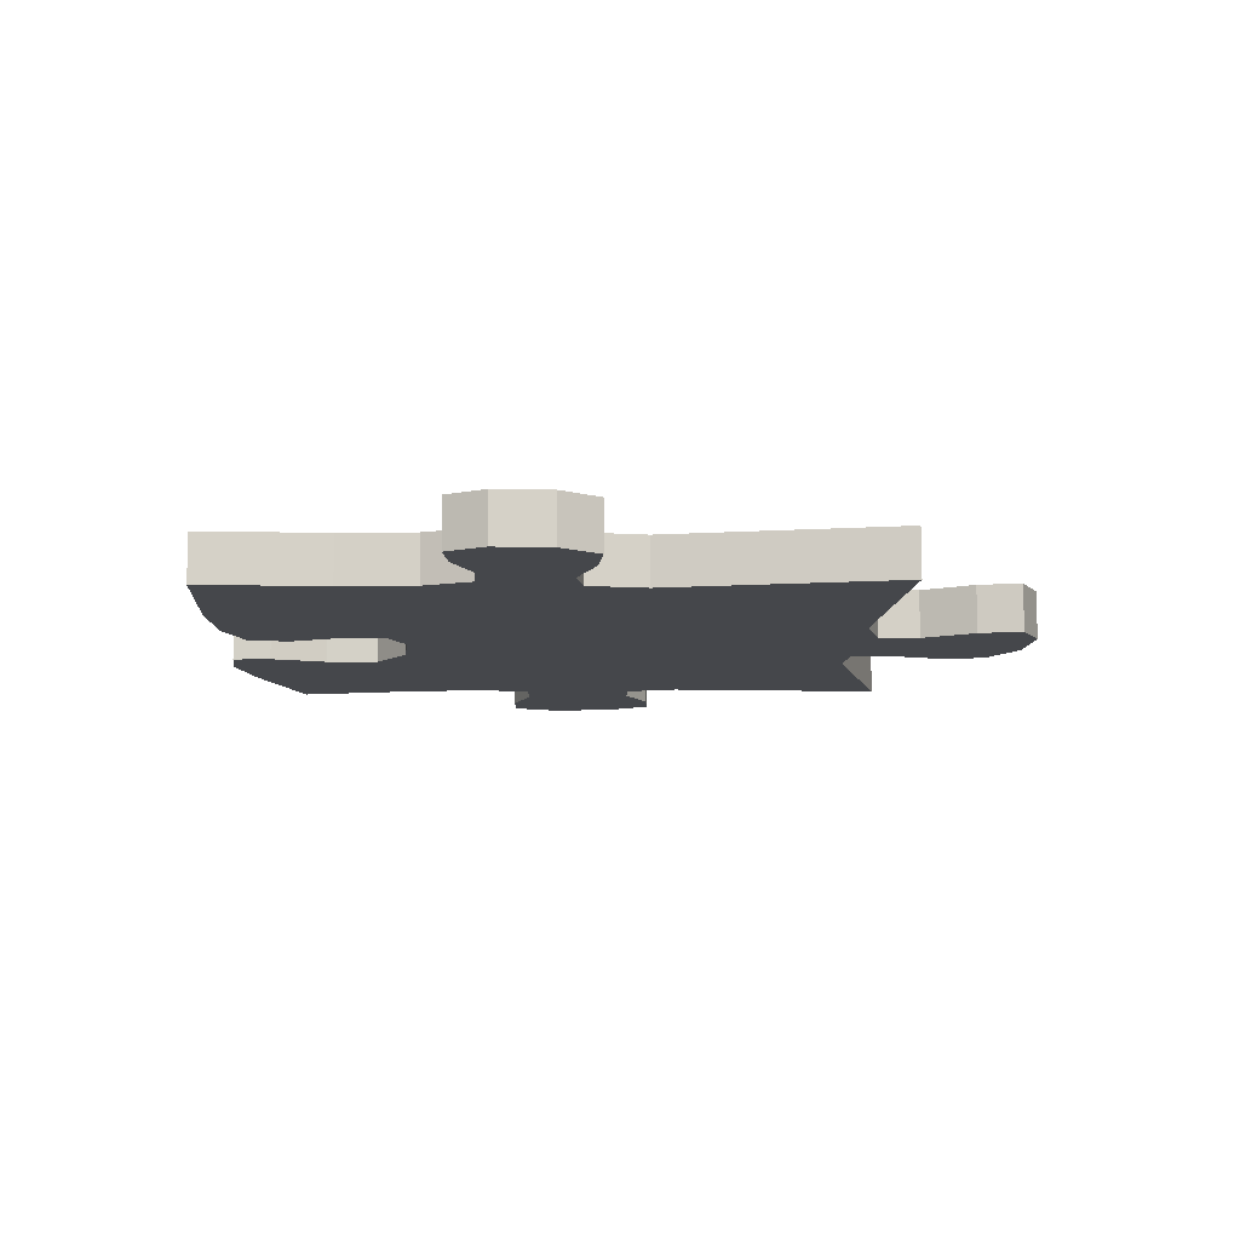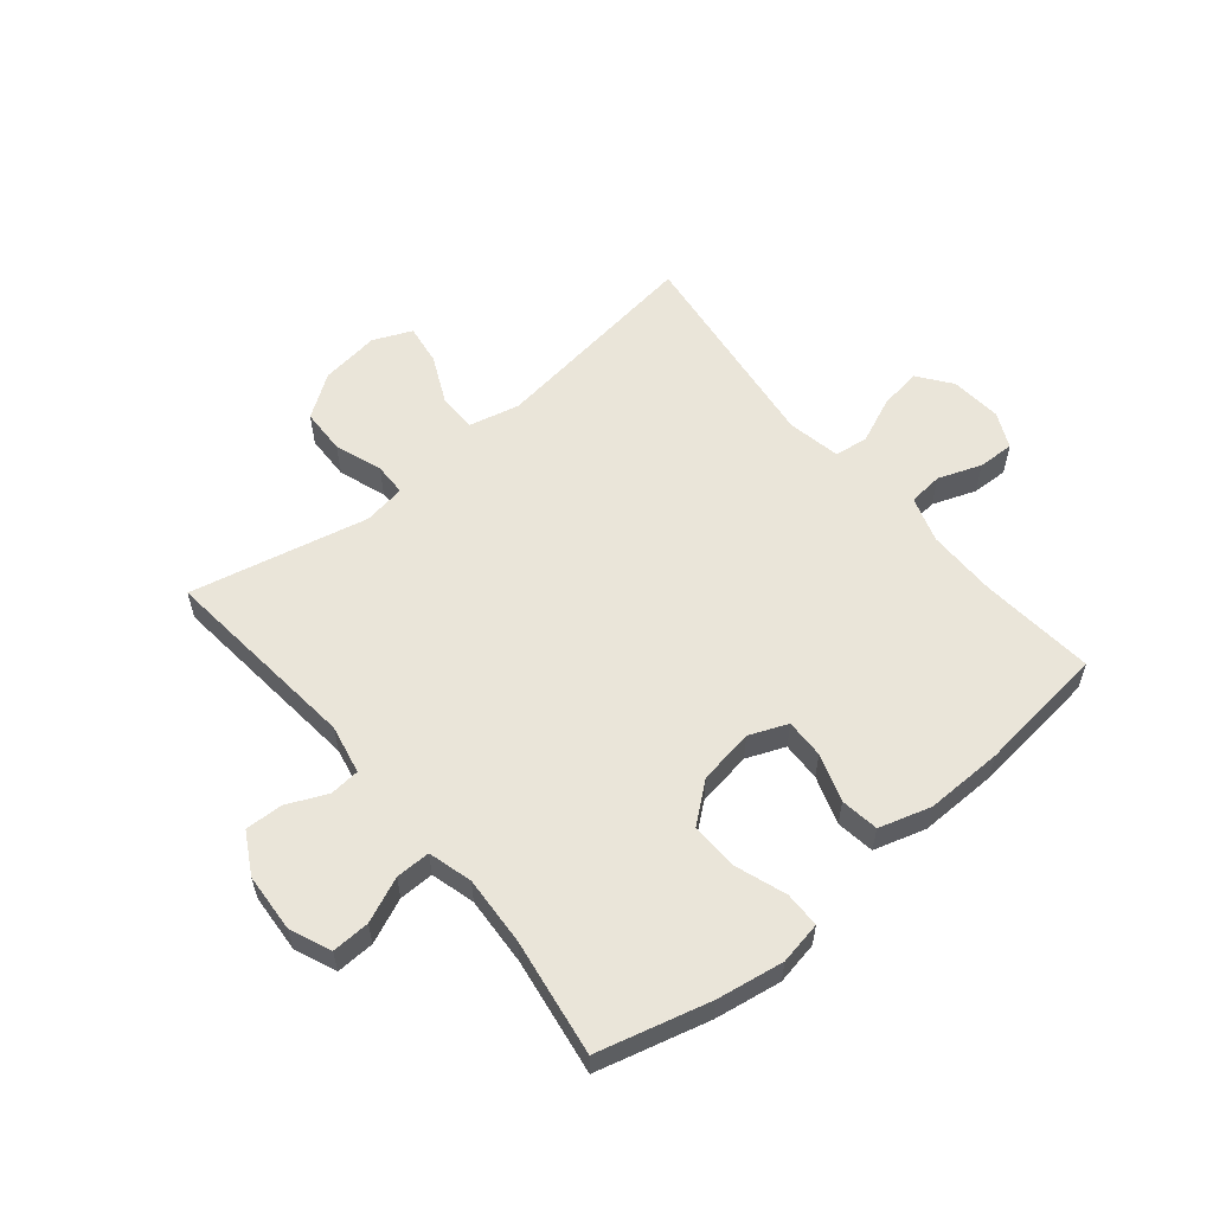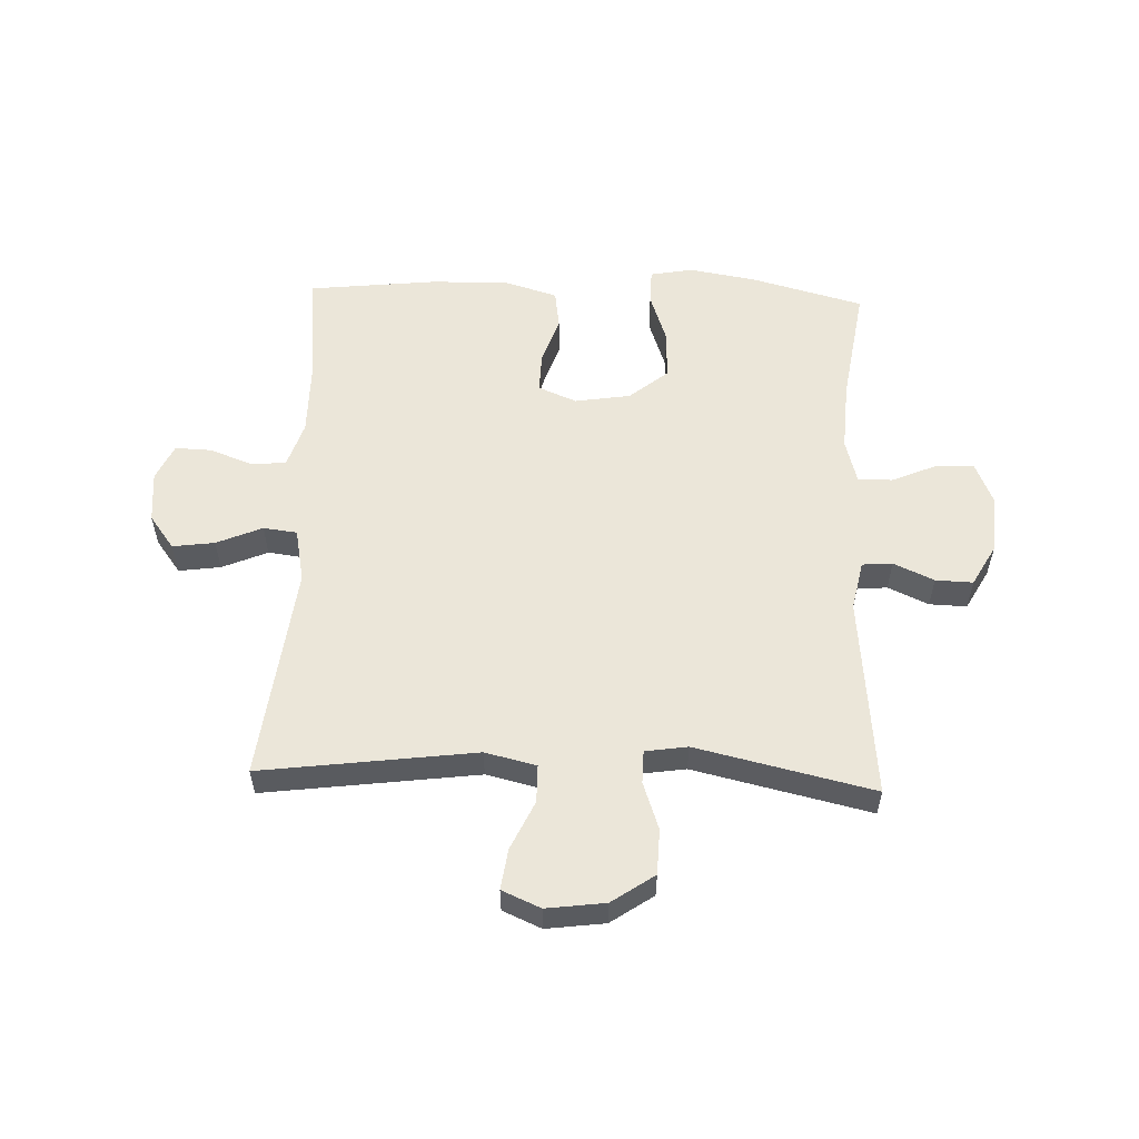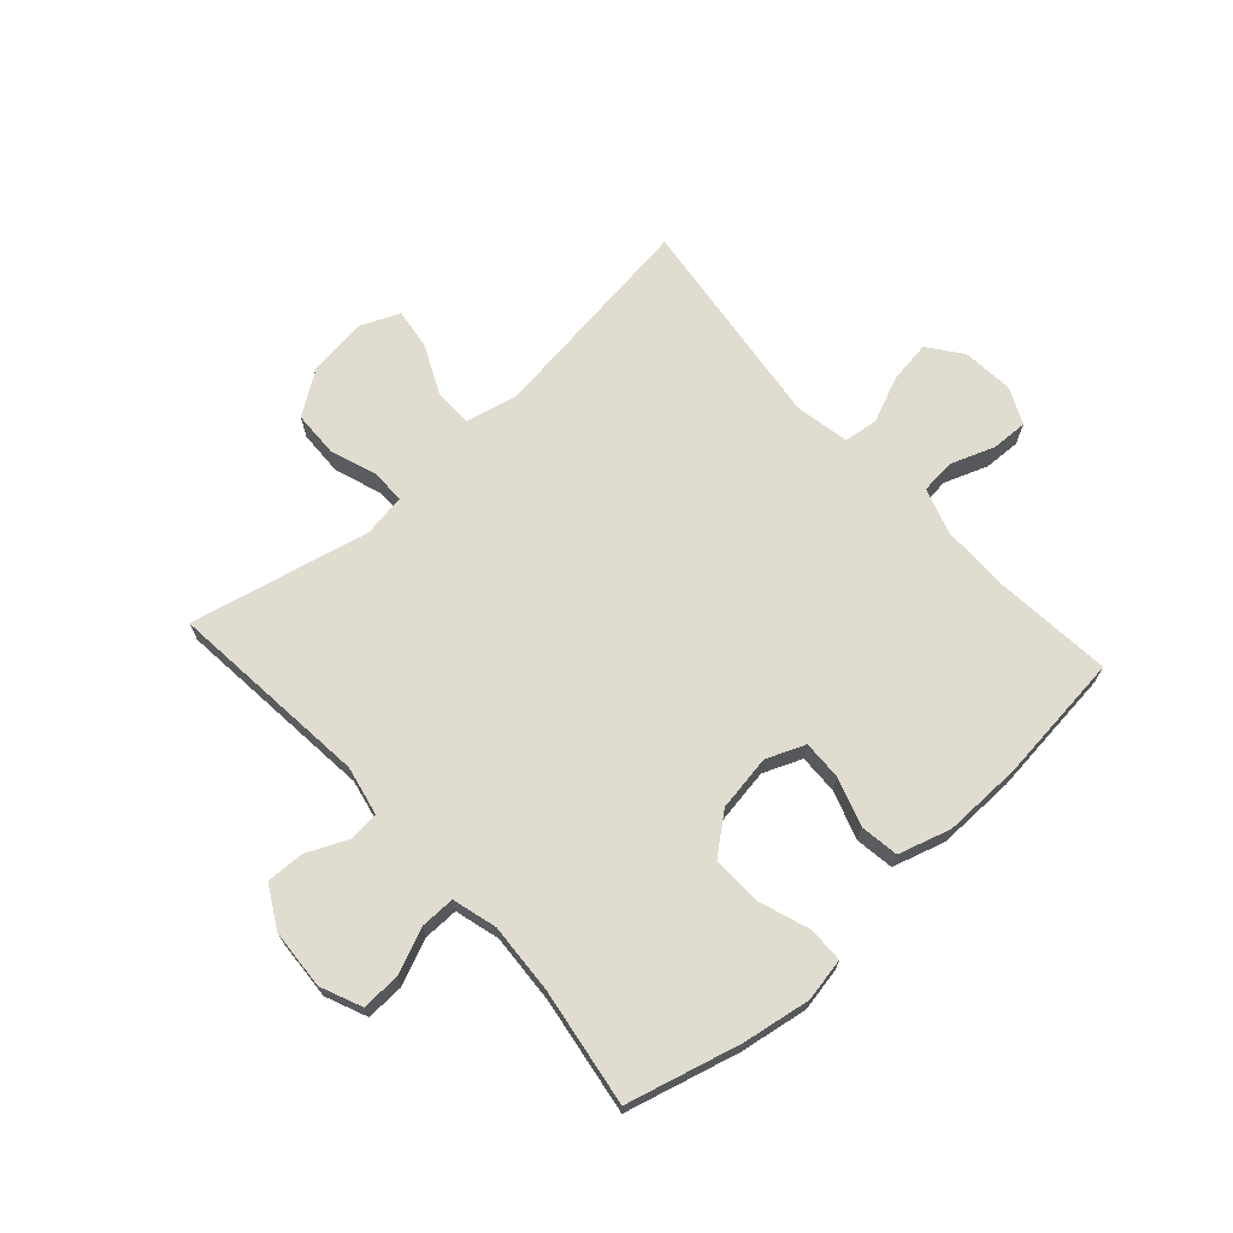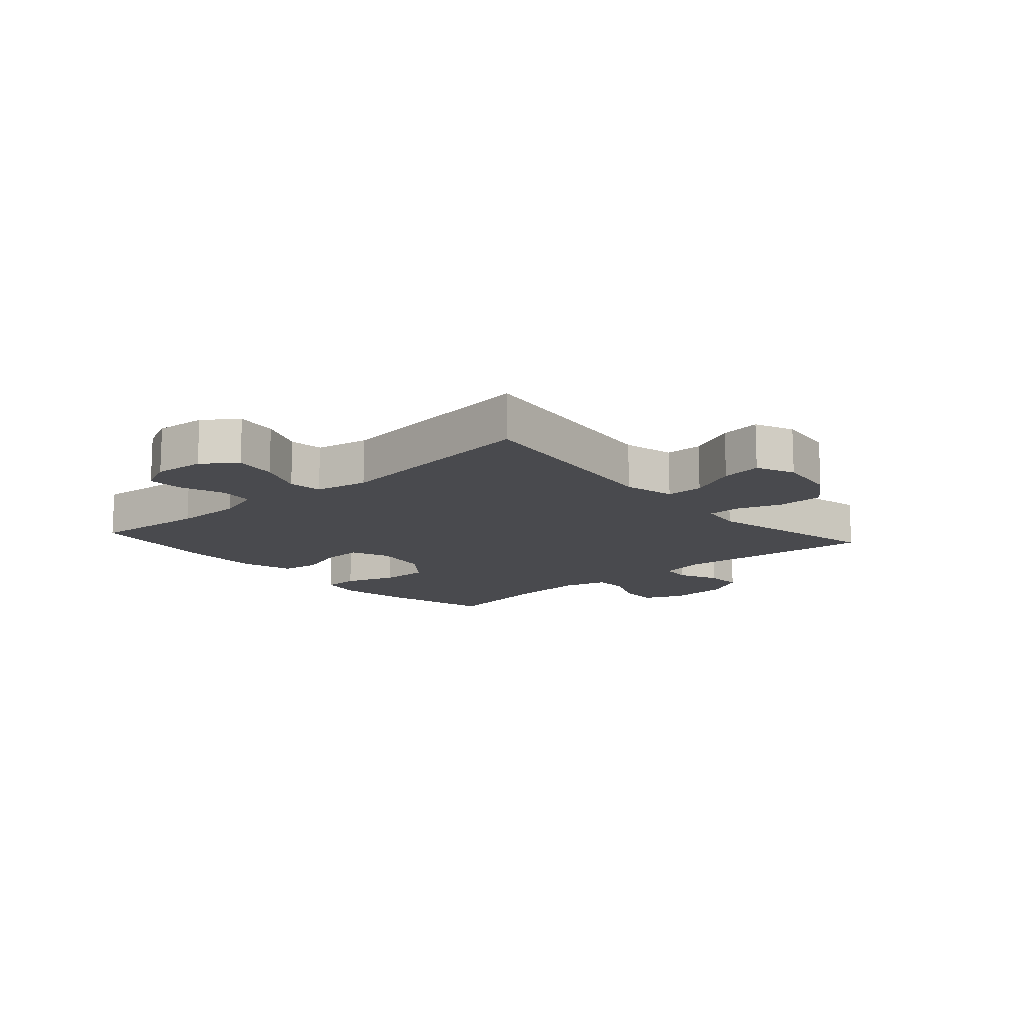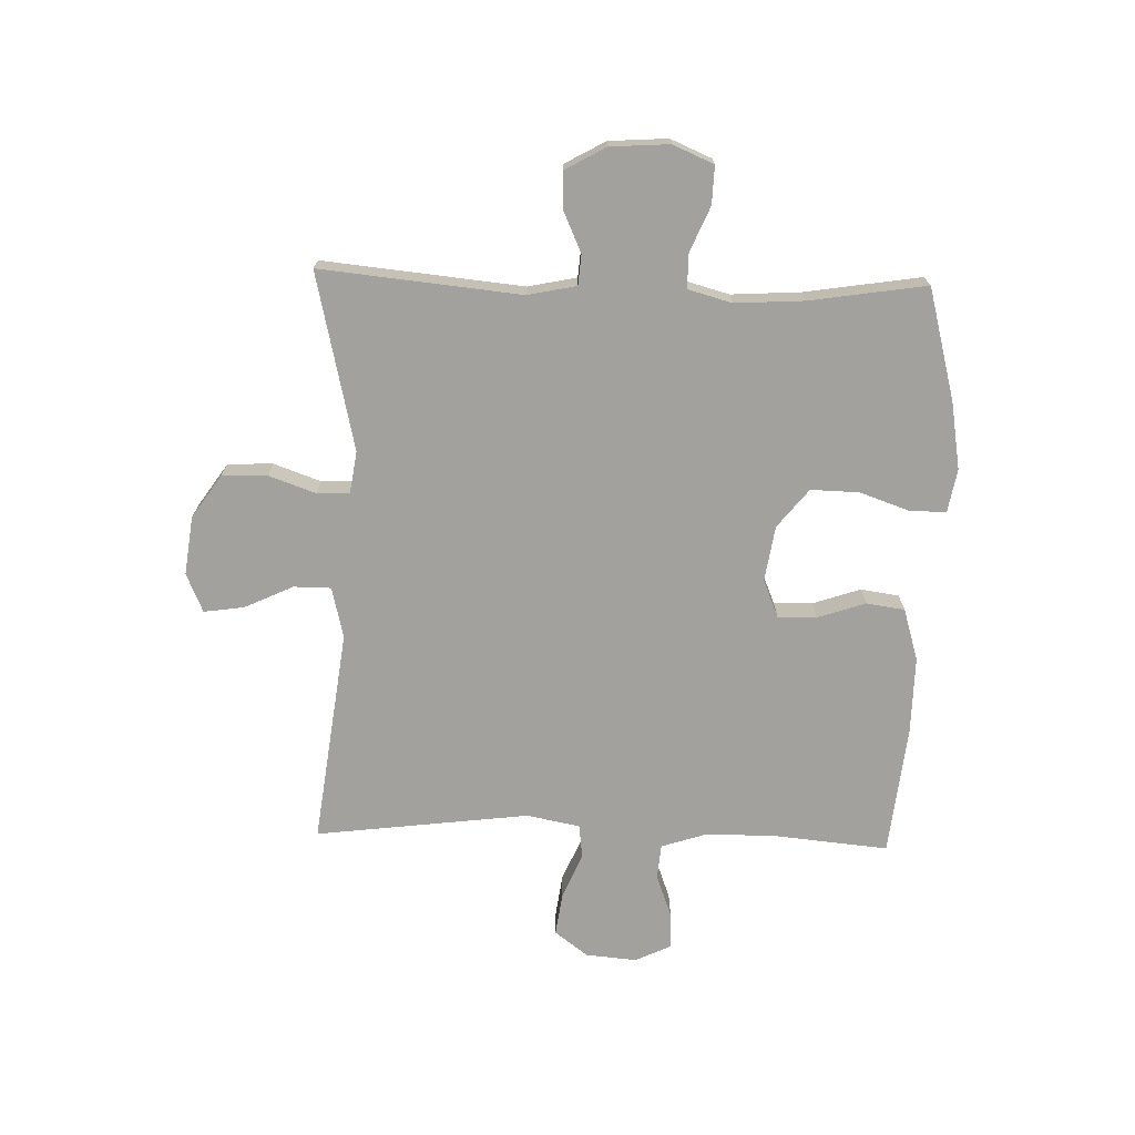
<metadata>
{"format":"obj","ext":"obj","renderer":"f3d","projection":"perspective","resolution":1024,"background":"white","views":[{"elev":-10.4,"azim":-88.0,"up":"+Y"},{"elev":58.3,"azim":140.3,"up":"+Y"},{"elev":56.6,"azim":2.1,"up":"+Y"},{"elev":69.6,"azim":137.9,"up":"+Y"},{"elev":-13.4,"azim":-48.4,"up":"+Y"},{"elev":-72.1,"azim":88.4,"up":"+Y"}]}
</metadata>
<code>
o path4606
v -0.2822 0.0375 -0.5406
v -0.1485 0.0375 -0.5426
v -0.05912 0.0375 -0.5157
v -0.04962 0.0375 -0.4498
v -0.07711 0.0375 -0.3677
v -0.07909 0.0375 -0.3004
v -0.01325 0.0375 -0.2734
v 0.08197 0.0375 -0.2884
v 0.148 0.0375 -0.3417
v 0.1458 0.0375 -0.4249
v 0.1154 0.0375 -0.5121
v 0.1162 0.0375 -0.573
v 0.1897 0.0375 -0.5865
v 0.3045 0.0375 -0.5674
v 0.4976 0.0375 -0.5164
v 0.4668 0.0375 -0.3157
v 0.4596 0.0375 -0.1965
v 0.4804 0.0375 -0.1209
v 0.5399 0.0375 -0.1214
v 0.617 0.0375 -0.1543
v 0.6823 0.0375 -0.1566
v 0.7123 0.0375 -0.08628
v 0.7057 0.0375 0.01512
v 0.6665 0.0375 0.08533
v 0.6022 0.0375 0.08318
v 0.5327 0.0375 0.05198
v 0.4809 0.0375 0.05615
v 0.4633 0.0375 0.1403
v 0.4976 0.0375 0.4855
v 0.1927 0.0375 0.4159
v 0.1199 0.0375 0.4269
v 0.1189 0.0375 0.4829
v 0.1473 0.0375 0.5641
v 0.1449 0.0375 0.642
v 0.07167 0.0375 0.692
v -0.0297 0.0375 0.7052
v -0.09601 0.0375 0.6764
v -0.0861 0.0375 0.6068
v -0.04692 0.0375 0.5232
v -0.0475 0.0375 0.4589
v -0.1355 0.0375 0.4379
v -0.5041 0.0375 0.4855
v -0.4588 0.0375 0.1174
v -0.4768 0.0375 0.02597
v -0.5347 0.0375 0.01872
v -0.6133 0.0375 0.05199
v -0.6854 0.0375 0.0619
v -0.7282 0.0375 0.004717
v -0.7359 0.0375 -0.08296
v -0.707 0.0375 -0.1444
v -0.6447 0.0375 -0.142
v -0.5706 0.0375 -0.1146
v -0.5112 0.0375 -0.1201
v -0.4857 0.0375 -0.1985
v -0.4856 0.0375 -0.3176
v -0.5041 0.0375 -0.5164
v -0.2822 -0.0375 -0.5406
v -0.1485 -0.0375 -0.5426
v -0.05912 -0.0375 -0.5157
v -0.04962 -0.0375 -0.4498
v -0.07711 -0.0375 -0.3677
v -0.07909 -0.0375 -0.3004
v -0.01325 -0.0375 -0.2734
v 0.08197 -0.0375 -0.2884
v 0.148 -0.0375 -0.3417
v 0.1458 -0.0375 -0.4249
v 0.1154 -0.0375 -0.5121
v 0.1162 -0.0375 -0.573
v 0.1897 -0.0375 -0.5865
v 0.3045 -0.0375 -0.5674
v 0.4976 -0.0375 -0.5164
v 0.4668 -0.0375 -0.3157
v 0.4596 -0.0375 -0.1965
v 0.4804 -0.0375 -0.1209
v 0.5399 -0.0375 -0.1214
v 0.617 -0.0375 -0.1543
v 0.6823 -0.0375 -0.1566
v 0.7123 -0.0375 -0.08628
v 0.7057 -0.0375 0.01512
v 0.6665 -0.0375 0.08533
v 0.6022 -0.0375 0.08318
v 0.5327 -0.0375 0.05198
v 0.4809 -0.0375 0.05615
v 0.4633 -0.0375 0.1403
v 0.4976 -0.0375 0.4855
v 0.1927 -0.0375 0.4159
v 0.1199 -0.0375 0.4269
v 0.1189 -0.0375 0.4829
v 0.1473 -0.0375 0.5641
v 0.1449 -0.0375 0.642
v 0.07167 -0.0375 0.692
v -0.0297 -0.0375 0.7052
v -0.09601 -0.0375 0.6764
v -0.0861 -0.0375 0.6068
v -0.04692 -0.0375 0.5232
v -0.0475 -0.0375 0.4589
v -0.1355 -0.0375 0.4379
v -0.5041 -0.0375 0.4855
v -0.4588 -0.0375 0.1174
v -0.4768 -0.0375 0.02597
v -0.5347 -0.0375 0.01872
v -0.6133 -0.0375 0.05199
v -0.6854 -0.0375 0.0619
v -0.7282 -0.0375 0.004717
v -0.7359 -0.0375 -0.08296
v -0.707 -0.0375 -0.1444
v -0.6447 -0.0375 -0.142
v -0.5706 -0.0375 -0.1146
v -0.5112 -0.0375 -0.1201
v -0.4857 -0.0375 -0.1985
v -0.4856 -0.0375 -0.3176
v -0.5041 -0.0375 -0.5164
v 0.6823 0.0375 -0.1566
v 0.6823 0.0375 -0.1566
v 0.7123 0.0375 -0.08628
v 0.7057 0.0375 0.01512
v 0.6665 0.0375 0.08533
v 0.6665 0.0375 0.08533
v 0.617 0.0375 -0.1543
v 0.6022 0.0375 0.08318
v 0.5399 0.0375 -0.1214
v 0.5327 0.0375 0.05198
v 0.4804 0.0375 -0.1209
v 0.4804 0.0375 -0.1209
v 0.4809 0.0375 0.05615
v 0.4809 0.0375 0.05615
v 0.4976 0.0375 -0.5164
v 0.4976 0.0375 -0.5164
v 0.4668 0.0375 -0.3157
v 0.4633 0.0375 0.1403
v 0.4596 0.0375 -0.1965
v 0.4976 0.0375 0.4855
v 0.4976 0.0375 0.4855
v 0.3045 0.0375 -0.5674
v 0.1927 0.0375 0.4159
v 0.1897 0.0375 -0.5865
v 0.1199 0.0375 0.4269
v 0.1199 0.0375 0.4269
v 0.1162 0.0375 -0.573
v 0.1162 0.0375 -0.573
v 0.148 0.0375 -0.3417
v 0.1458 0.0375 -0.4249
v 0.08197 0.0375 -0.2884
v 0.1189 0.0375 0.4829
v 0.1473 0.0375 0.5641
v 0.1449 0.0375 0.642
v 0.1154 0.0375 -0.5121
v 0.07167 0.0375 0.692
v -0.01325 0.0375 -0.2734
v -0.0297 0.0375 0.7052
v -0.07909 0.0375 -0.3004
v -0.07909 0.0375 -0.3004
v -0.04692 0.0375 0.5232
v -0.0475 0.0375 0.4589
v -0.0475 0.0375 0.4589
v -0.09601 0.0375 0.6764
v -0.09601 0.0375 0.6764
v -0.0861 0.0375 0.6068
v -0.1355 0.0375 0.4379
v -0.05912 0.0375 -0.5157
v -0.05912 0.0375 -0.5157
v -0.04962 0.0375 -0.4498
v -0.07711 0.0375 -0.3677
v -0.1485 0.0375 -0.5426
v -0.2822 0.0375 -0.5406
v -0.4588 0.0375 0.1174
v -0.4768 0.0375 0.02597
v -0.4768 0.0375 0.02597
v -0.5347 0.0375 0.01872
v -0.5041 0.0375 0.4855
v -0.5041 0.0375 0.4855
v -0.5041 0.0375 -0.5164
v -0.5041 0.0375 -0.5164
v -0.4856 0.0375 -0.3176
v -0.4857 0.0375 -0.1985
v -0.5112 0.0375 -0.1201
v -0.5112 0.0375 -0.1201
v -0.5706 0.0375 -0.1146
v -0.6133 0.0375 0.05199
v -0.6447 0.0375 -0.142
v -0.6854 0.0375 0.0619
v -0.6854 0.0375 0.0619
v -0.707 0.0375 -0.1444
v -0.707 0.0375 -0.1444
v -0.7282 0.0375 0.004717
v -0.7359 0.0375 -0.08296
v 0.6823 -0.0375 -0.1566
v 0.6823 -0.0375 -0.1566
v 0.7123 -0.0375 -0.08628
v 0.7057 -0.0375 0.01512
v 0.6665 -0.0375 0.08533
v 0.6665 -0.0375 0.08533
v 0.617 -0.0375 -0.1543
v 0.6022 -0.0375 0.08318
v 0.5399 -0.0375 -0.1214
v 0.5327 -0.0375 0.05198
v 0.4804 -0.0375 -0.1209
v 0.4804 -0.0375 -0.1209
v 0.4809 -0.0375 0.05615
v 0.4809 -0.0375 0.05615
v 0.4976 -0.0375 -0.5164
v 0.4976 -0.0375 -0.5164
v 0.4668 -0.0375 -0.3157
v 0.4633 -0.0375 0.1403
v 0.4596 -0.0375 -0.1965
v 0.4976 -0.0375 0.4855
v 0.4976 -0.0375 0.4855
v 0.3045 -0.0375 -0.5674
v 0.1927 -0.0375 0.4159
v 0.1897 -0.0375 -0.5865
v 0.1199 -0.0375 0.4269
v 0.1199 -0.0375 0.4269
v 0.1162 -0.0375 -0.573
v 0.1162 -0.0375 -0.573
v 0.148 -0.0375 -0.3417
v 0.1458 -0.0375 -0.4249
v 0.08197 -0.0375 -0.2884
v 0.1189 -0.0375 0.4829
v 0.1473 -0.0375 0.5641
v 0.1449 -0.0375 0.642
v 0.1154 -0.0375 -0.5121
v 0.07167 -0.0375 0.692
v -0.01325 -0.0375 -0.2734
v -0.0297 -0.0375 0.7052
v -0.07909 -0.0375 -0.3004
v -0.07909 -0.0375 -0.3004
v -0.04692 -0.0375 0.5232
v -0.0475 -0.0375 0.4589
v -0.0475 -0.0375 0.4589
v -0.09601 -0.0375 0.6764
v -0.09601 -0.0375 0.6764
v -0.0861 -0.0375 0.6068
v -0.1355 -0.0375 0.4379
v -0.05912 -0.0375 -0.5157
v -0.05912 -0.0375 -0.5157
v -0.04962 -0.0375 -0.4498
v -0.07711 -0.0375 -0.3677
v -0.1485 -0.0375 -0.5426
v -0.2822 -0.0375 -0.5406
v -0.4588 -0.0375 0.1174
v -0.4768 -0.0375 0.02597
v -0.4768 -0.0375 0.02597
v -0.5347 -0.0375 0.01872
v -0.5041 -0.0375 0.4855
v -0.5041 -0.0375 0.4855
v -0.5041 -0.0375 -0.5164
v -0.5041 -0.0375 -0.5164
v -0.4856 -0.0375 -0.3176
v -0.4857 -0.0375 -0.1985
v -0.5112 -0.0375 -0.1201
v -0.5112 -0.0375 -0.1201
v -0.5706 -0.0375 -0.1146
v -0.6133 -0.0375 0.05199
v -0.6447 -0.0375 -0.142
v -0.6854 -0.0375 0.0619
v -0.6854 -0.0375 0.0619
v -0.707 -0.0375 -0.1444
v -0.707 -0.0375 -0.1444
v -0.7282 -0.0375 0.004717
v -0.7359 -0.0375 -0.08296
f 210 216 221
f 218 228 211
f 203 215 216
f 259 254 253
f 260 254 259
f 209 204 206
f 208 216 210
f 190 195 189
f 239 237 225
f 196 195 190
f 197 217 205
f 241 225 223
f 234 236 238
f 209 217 204
f 257 254 260
f 252 253 254
f 250 249 241
f 210 221 213
f 196 190 194
f 211 217 209
f 189 193 187
f 232 224 230
f 222 227 219
f 238 237 239
f 203 216 208
f 237 238 236
f 249 225 241
f 203 208 201
f 239 225 248
f 199 217 197
f 222 219 220
f 253 252 243
f 233 223 211
f 211 223 217
f 197 195 196
f 243 250 241
f 228 218 227
f 205 215 203
f 199 197 196
f 255 259 253
f 219 227 218
f 189 195 193
f 194 190 191
f 250 243 252
f 215 205 217
f 227 222 232
f 248 225 249
f 240 223 233
f 241 223 240
f 239 248 246
f 240 233 244
f 233 211 228
f 222 224 232
f 204 217 199
f 114 22 78 188
f 22 23 79 78
f 23 118 192 79
f 20 21 77 76
f 24 25 81 80
f 19 20 76 75
f 25 26 82 81
f 124 19 75 198
f 26 126 200 82
f 128 16 72 202
f 27 28 84 83
f 17 18 74 73
f 28 133 207 84
f 16 17 73 72
f 14 15 71 70
f 29 30 86 85
f 13 14 70 69
f 30 138 212 86
f 140 13 69 214
f 9 10 66 65
f 8 9 65 64
f 32 33 89 88
f 33 34 90 89
f 11 12 68 67
f 10 11 67 66
f 34 35 91 90
f 31 32 88 87
f 7 8 64 63
f 35 36 92 91
f 152 7 63 226
f 39 155 229 95
f 36 157 231 92
f 38 39 95 94
f 37 38 94 93
f 40 41 97 96
f 161 4 60 235
f 4 5 61 60
f 2 3 59 58
f 5 6 62 61
f 1 2 58 57
f 43 168 242 99
f 44 45 101 100
f 171 43 99 245
f 41 42 98 97
f 173 1 57 247
f 55 56 112 111
f 54 55 111 110
f 177 54 110 251
f 52 53 109 108
f 45 46 102 101
f 51 52 108 107
f 46 182 256 102
f 184 51 107 258
f 47 48 104 103
f 49 50 106 105
f 48 49 105 104
f 136 147 142
f 144 137 154
f 129 142 141
f 185 179 180
f 186 185 180
f 135 132 130
f 134 136 142
f 116 115 121
f 165 151 163
f 122 116 121
f 123 131 143
f 167 149 151
f 160 164 162
f 135 130 143
f 183 186 180
f 178 180 179
f 176 167 175
f 136 139 147
f 122 120 116
f 137 135 143
f 115 113 119
f 158 156 150
f 148 145 153
f 164 165 163
f 129 134 142
f 163 162 164
f 175 167 151
f 129 127 134
f 165 174 151
f 125 123 143
f 148 146 145
f 179 169 178
f 159 137 149
f 137 143 149
f 123 122 121
f 169 167 176
f 154 153 144
f 131 129 141
f 125 122 123
f 181 179 185
f 145 144 153
f 115 119 121
f 120 117 116
f 176 178 169
f 141 143 131
f 153 158 148
f 174 175 151
f 166 159 149
f 167 166 149
f 165 172 174
f 166 170 159
f 159 154 137
f 148 158 150
f 130 125 143

</code>
